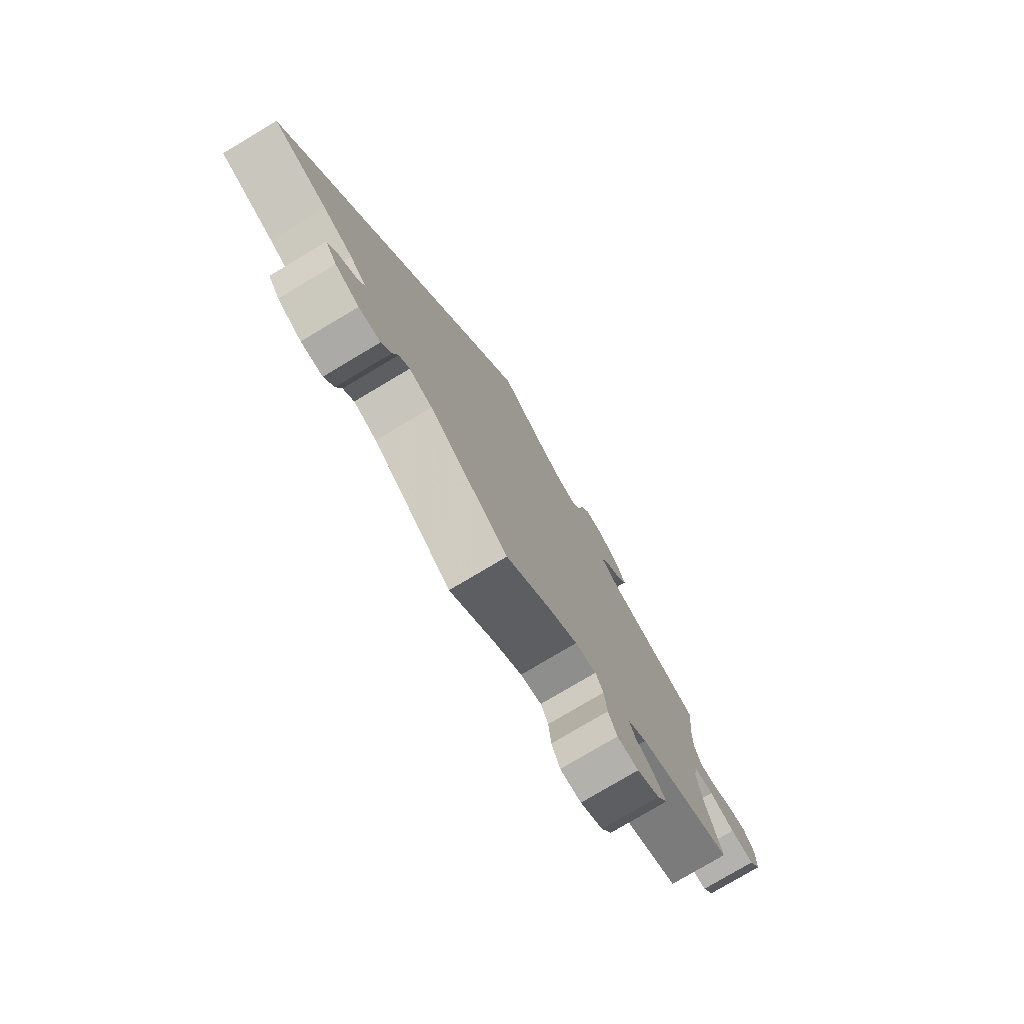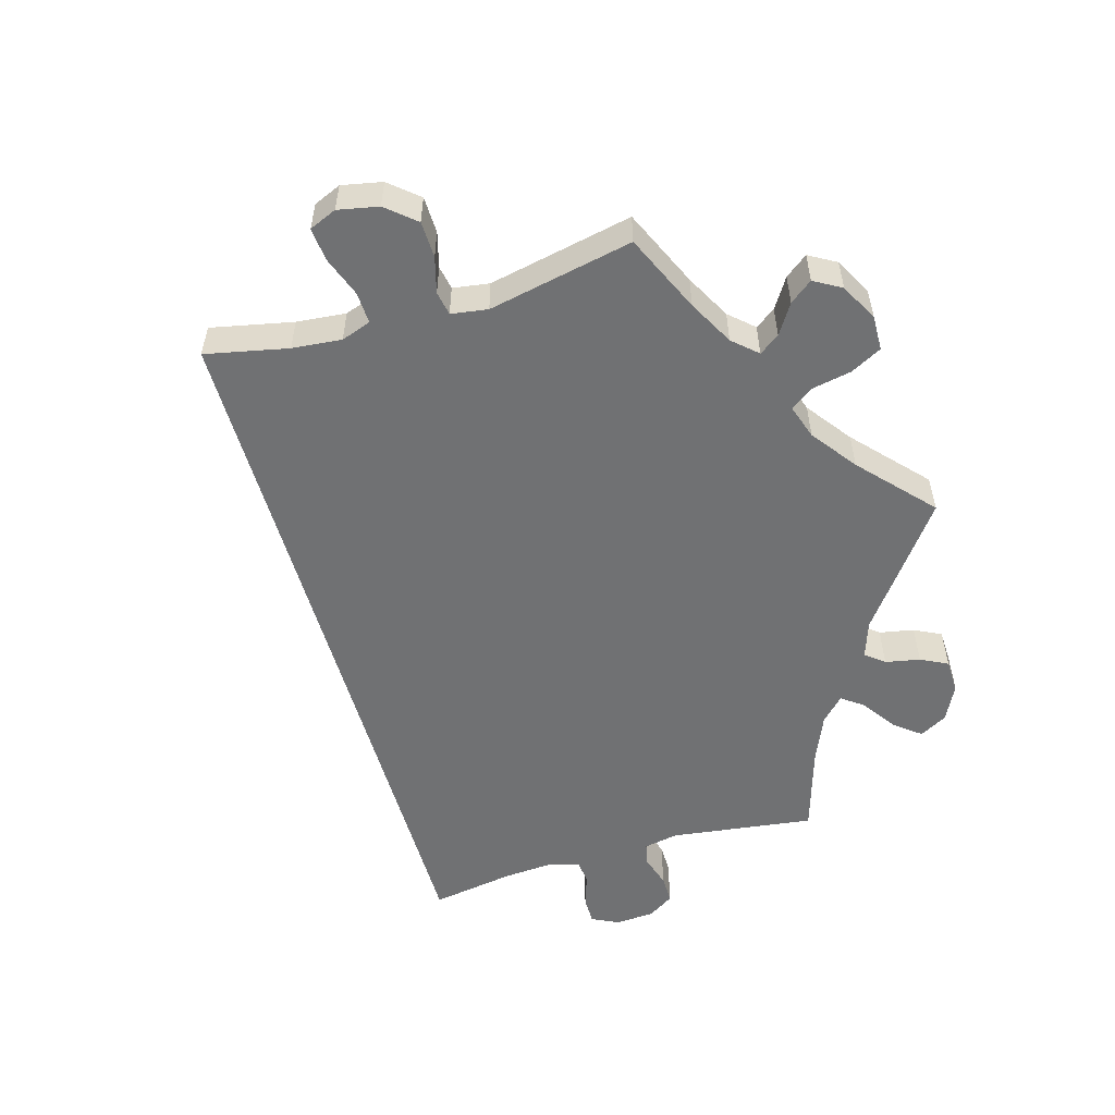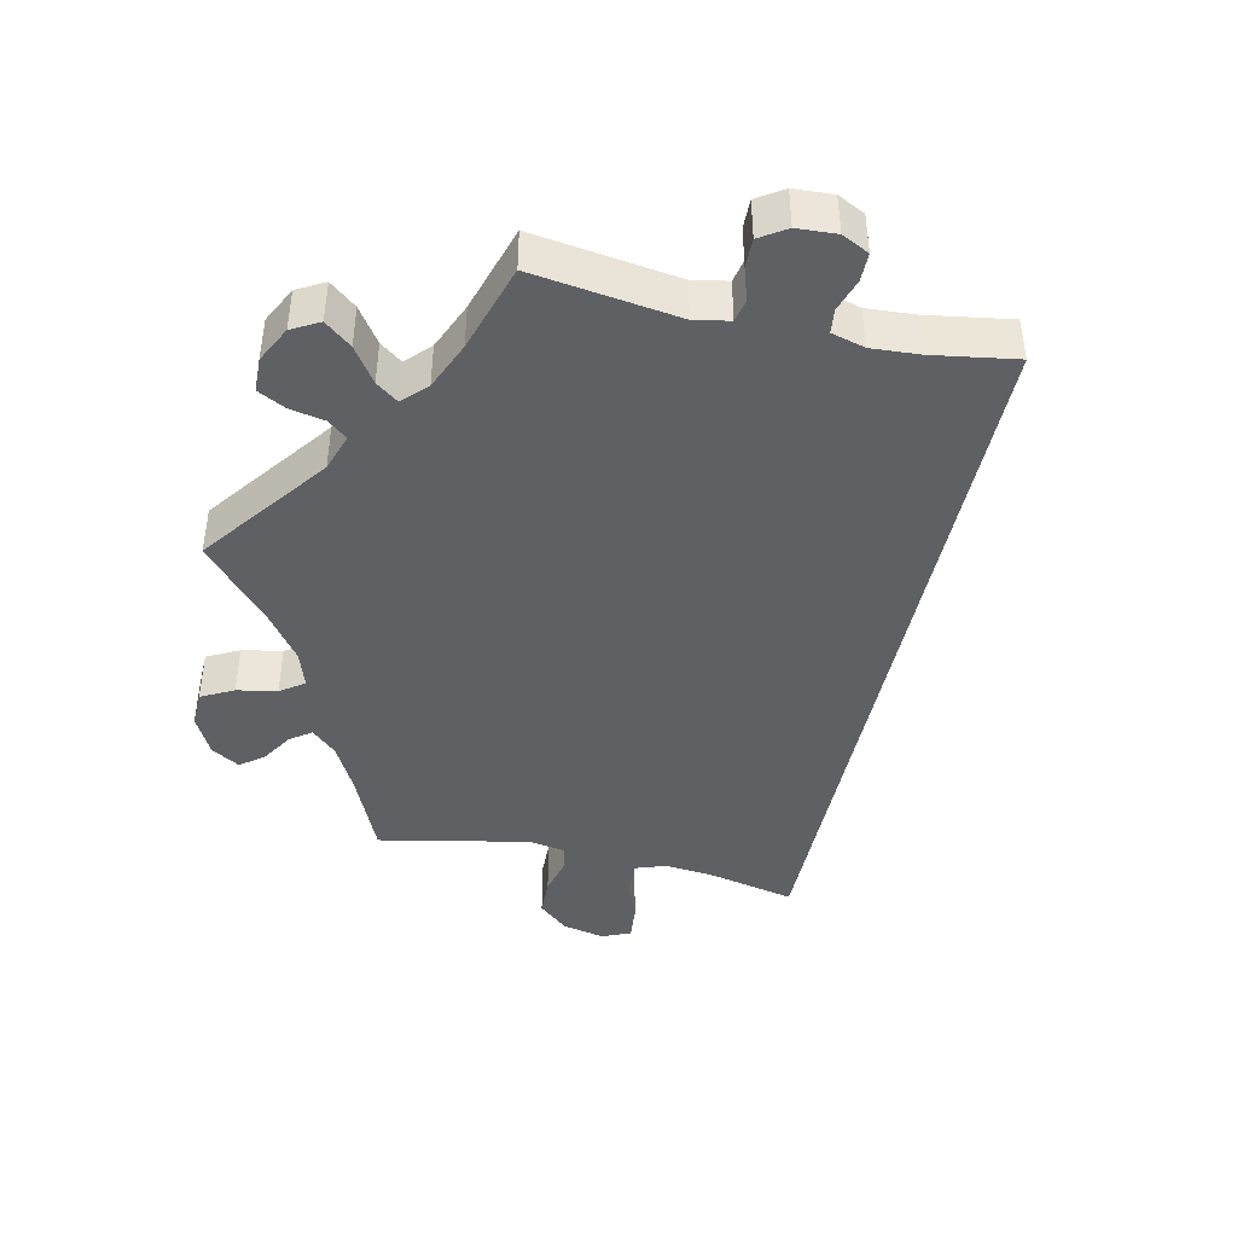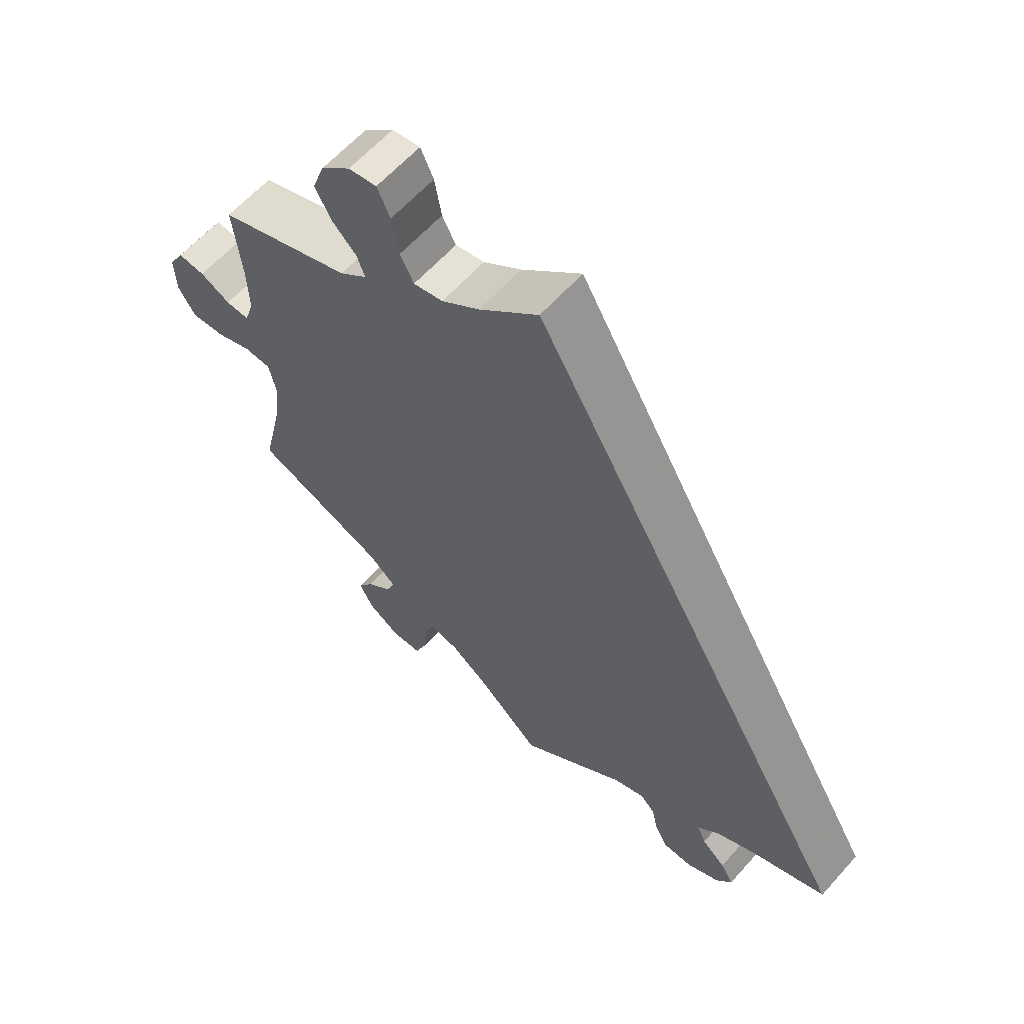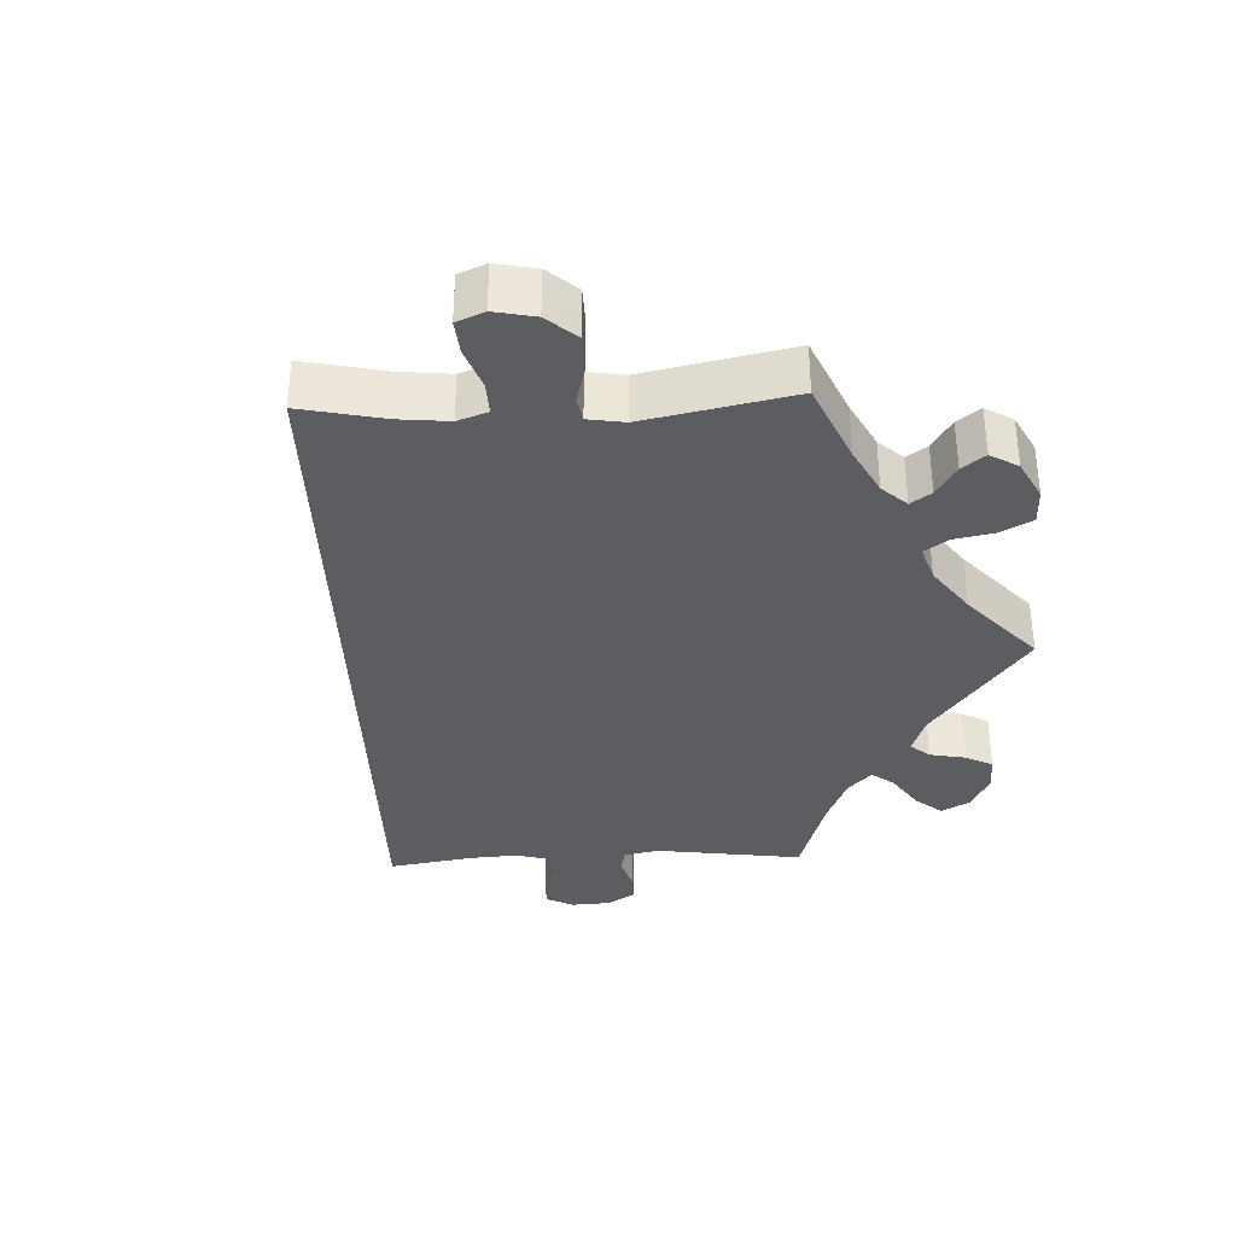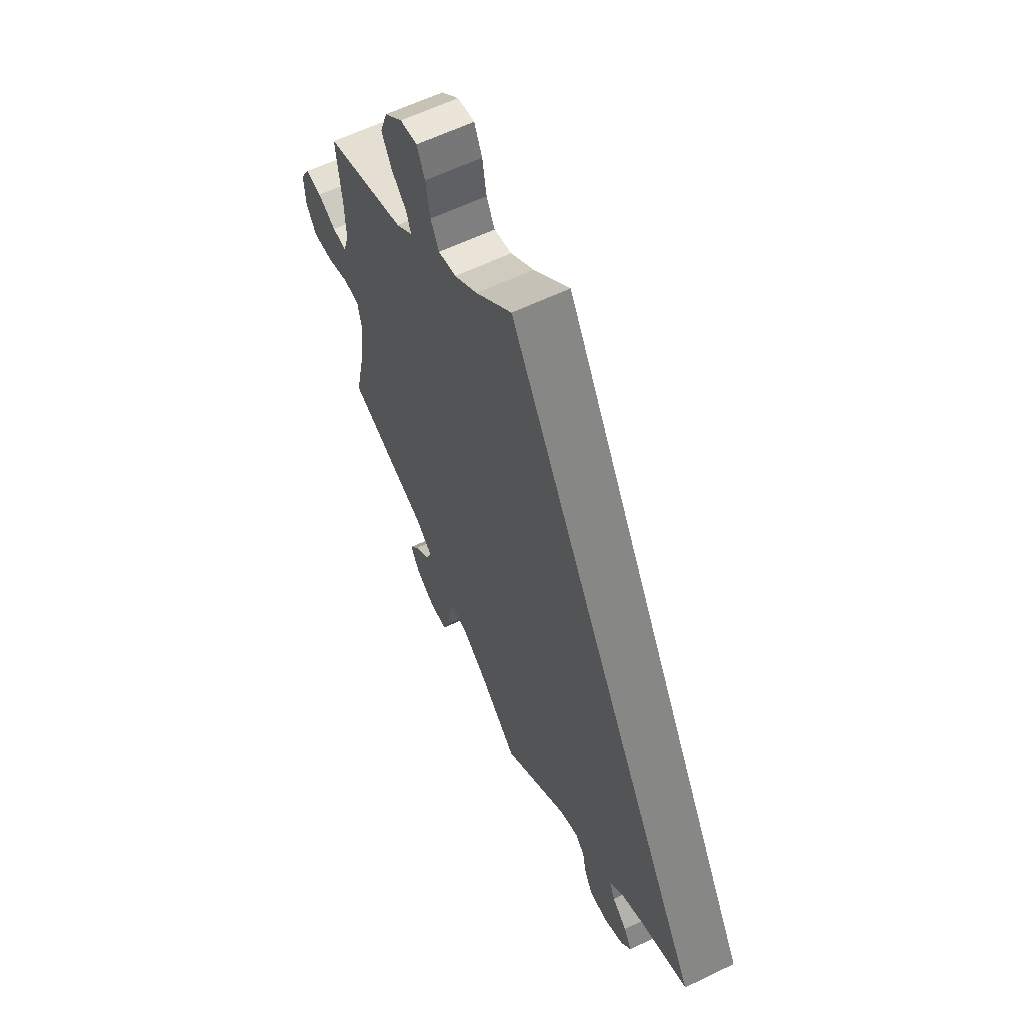
<metadata>
{"format":"obj","ext":"obj","renderer":"f3d","projection":"perspective","resolution":1024,"background":"white","views":[{"elev":-78.0,"azim":-59.2,"up":"+Z"},{"elev":-55.1,"azim":46.2,"up":"+Y"},{"elev":-43.9,"azim":-162.6,"up":"+Y"},{"elev":61.6,"azim":-138.4,"up":"+Z"},{"elev":-35.9,"azim":32.5,"up":"+Y"},{"elev":60.8,"azim":-116.2,"up":"+Z"}]}
</metadata>
<code>
v 0.306 0.07 -0.371
v 0.266 0.07 -0.406
v 0.278 0.07 -0.437
v 0.315 0.07 -0.469
v 0.338 0.07 -0.504
v 0.316 0.07 -0.545
v 0.27 0.07 -0.575
v 0.227 0.07 -0.574
v 0.21 0.07 -0.531
v 0.205 0.07 -0.474
v 0.19 0.07 -0.44
v 0.147 0.07 -0.452
v 0.091 0.07 -0.494
v 0 0.07 -0.578
v -0.158 0.07 -0.456
v -0.204 0.07 -0.44
v -0.225 0.07 -0.463
v -0.235 0.07 -0.508
v -0.254 0.07 -0.542
v -0.297 0.07 -0.544
v -0.345 0.07 -0.52
v -0.368 0.07 -0.486
v -0.349 0.07 -0.453
v -0.314 0.07 -0.422
v -0.301 0.07 -0.392
v -0.334 0.07 -0.359
v -0.393 0.07 -0.33
v -0.501 0.07 -0.289
v -0.001 0.07 0.578
v 0.086 0.07 0.5
v 0.142 0.07 0.46
v 0.185 0.07 0.452
v 0.205 0.07 0.491
v 0.215 0.07 0.55
v 0.234 0.07 0.592
v 0.275 0.07 0.587
v 0.318 0.07 0.549
v 0.336 0.07 0.499
v 0.312 0.07 0.454
v 0.276 0.07 0.418
v 0.265 0.07 0.386
v 0.305 0.07 0.354
v 0.5 0.07 0.289
v 0.488 0.07 0.171
v 0.486 0.07 0.1
v 0.5 0.07 0.057
v 0.534 0.07 0.06
v 0.578 0.07 0.083
v 0.617 0.07 0.088
v 0.639 0.07 0.05
v 0.637 0.07 -0.009
v 0.612 0.07 -0.05
v 0.563 0.07 -0.048
v 0.511 0.07 -0.03
v 0.472 0.07 -0.033
v 0.462 0.07 -0.082
v 0.471 0.07 -0.159
v 0.5 0.07 -0.289
v 0.306 0 -0.371
v 0.266 0 -0.406
v 0.278 0 -0.437
v 0.315 0 -0.469
v 0.338 0 -0.504
v 0.316 0 -0.545
v 0.27 0 -0.575
v 0.227 0 -0.574
v 0.21 0 -0.531
v 0.205 0 -0.474
v 0.19 0 -0.44
v 0.147 0 -0.452
v 0.091 0 -0.494
v 0 0 -0.578
v -0.158 0 -0.456
v -0.204 0 -0.44
v -0.225 0 -0.463
v -0.235 0 -0.508
v -0.254 0 -0.542
v -0.297 0 -0.544
v -0.345 0 -0.52
v -0.368 0 -0.486
v -0.349 0 -0.453
v -0.314 0 -0.422
v -0.301 0 -0.392
v -0.334 0 -0.359
v -0.393 0 -0.33
v -0.501 0 -0.289
v -0.001 0 0.578
v 0.086 0 0.5
v 0.142 0 0.46
v 0.185 0 0.452
v 0.205 0 0.491
v 0.215 0 0.55
v 0.234 0 0.592
v 0.275 0 0.587
v 0.318 0 0.549
v 0.336 0 0.499
v 0.312 0 0.454
v 0.276 0 0.418
v 0.265 0 0.386
v 0.305 0 0.354
v 0.5 0 0.289
v 0.488 0 0.171
v 0.486 0 0.1
v 0.5 0 0.057
v 0.534 0 0.06
v 0.578 0 0.083
v 0.617 0 0.088
v 0.639 0 0.05
v 0.637 0 -0.009
v 0.612 0 -0.05
v 0.563 0 -0.048
v 0.511 0 -0.03
v 0.472 0 -0.033
v 0.462 0 -0.082
v 0.471 0 -0.159
v 0.5 0 -0.289
f 57 58 1
f 56 57 1 2
f 55 56 2
f 51 52 53 54
f 51 54 55
f 50 51 55
f 47 48 49 50
f 46 47 50 55
f 45 46 55 2
f 42 43 44
f 41 42 44 45
f 37 38 39 40
f 37 40 41
f 36 37 41
f 33 34 35 36
f 32 33 36 41
f 31 32 41 45
f 27 28 29 30
f 26 27 30 31
f 25 26 31 45
f 21 22 23 24
f 17 18 19 20
f 17 20 21 24
f 13 14 15
f 12 13 15 16
f 11 12 16
f 7 8 9 10
f 7 10 11
f 6 7 11
f 3 4 5 6
f 2 3 6 11
f 45 2 11 16
f 16 17 24 25
f 16 25 45
f 59 116 115
f 60 59 115 114
f 60 114 113
f 112 111 110 109
f 113 112 109
f 113 109 108
f 108 107 106 105
f 113 108 105 104
f 60 113 104 103
f 102 101 100
f 103 102 100 99
f 98 97 96 95
f 99 98 95
f 99 95 94
f 94 93 92 91
f 99 94 91 90
f 103 99 90 89
f 88 87 86 85
f 89 88 85 84
f 103 89 84 83
f 82 81 80 79
f 78 77 76 75
f 82 79 78 75
f 73 72 71
f 74 73 71 70
f 74 70 69
f 68 67 66 65
f 69 68 65
f 69 65 64
f 64 63 62 61
f 69 64 61 60
f 74 69 60 103
f 83 82 75 74
f 103 83 74
f 1 59 60 2
f 2 60 61 3
f 3 61 62 4
f 4 62 63 5
f 5 63 64 6
f 6 64 65 7
f 7 65 66 8
f 8 66 67 9
f 9 67 68 10
f 10 68 69 11
f 11 69 70 12
f 12 70 71 13
f 13 71 72 14
f 14 72 73 15
f 15 73 74 16
f 16 74 75 17
f 17 75 76 18
f 18 76 77 19
f 19 77 78 20
f 20 78 79 21
f 21 79 80 22
f 22 80 81 23
f 23 81 82 24
f 24 82 83 25
f 25 83 84 26
f 26 84 85 27
f 27 85 86 28
f 28 86 87 29
f 29 87 88 30
f 30 88 89 31
f 31 89 90 32
f 32 90 91 33
f 33 91 92 34
f 34 92 93 35
f 35 93 94 36
f 36 94 95 37
f 37 95 96 38
f 38 96 97 39
f 39 97 98 40
f 40 98 99 41
f 41 99 100 42
f 42 100 101 43
f 43 101 102 44
f 44 102 103 45
f 45 103 104 46
f 46 104 105 47
f 47 105 106 48
f 48 106 107 49
f 49 107 108 50
f 50 108 109 51
f 51 109 110 52
f 52 110 111 53
f 53 111 112 54
f 54 112 113 55
f 55 113 114 56
f 56 114 115 57
f 57 115 116 58
f 58 116 59 1

</code>
